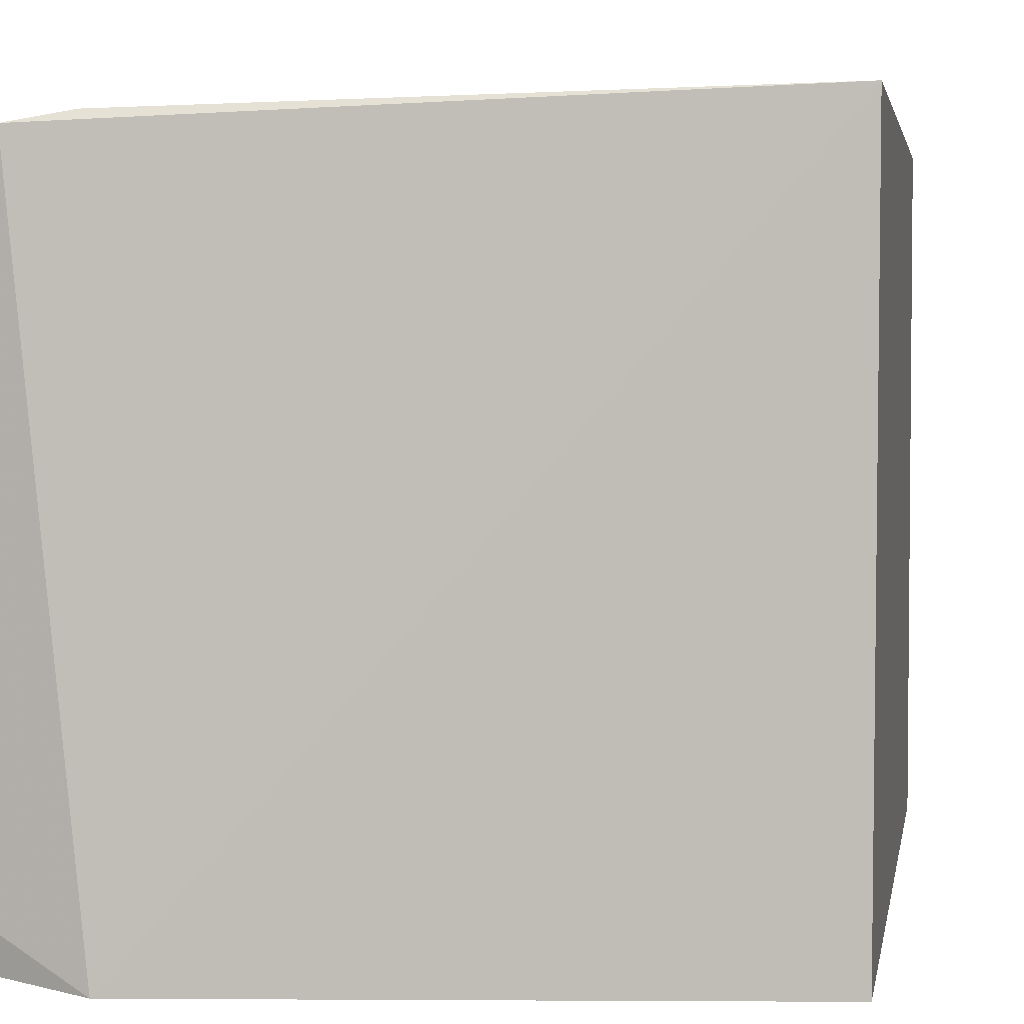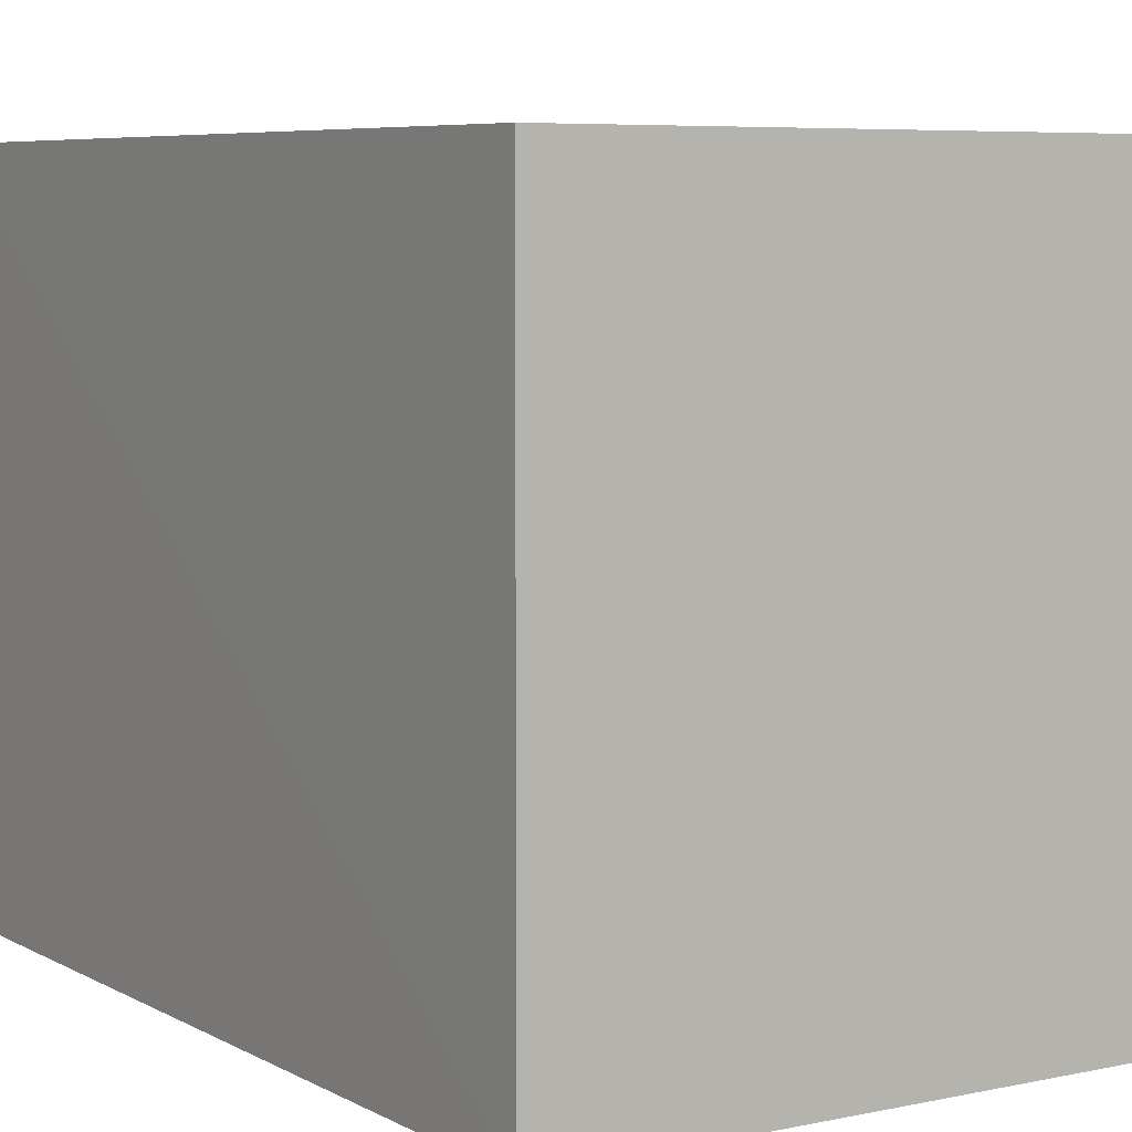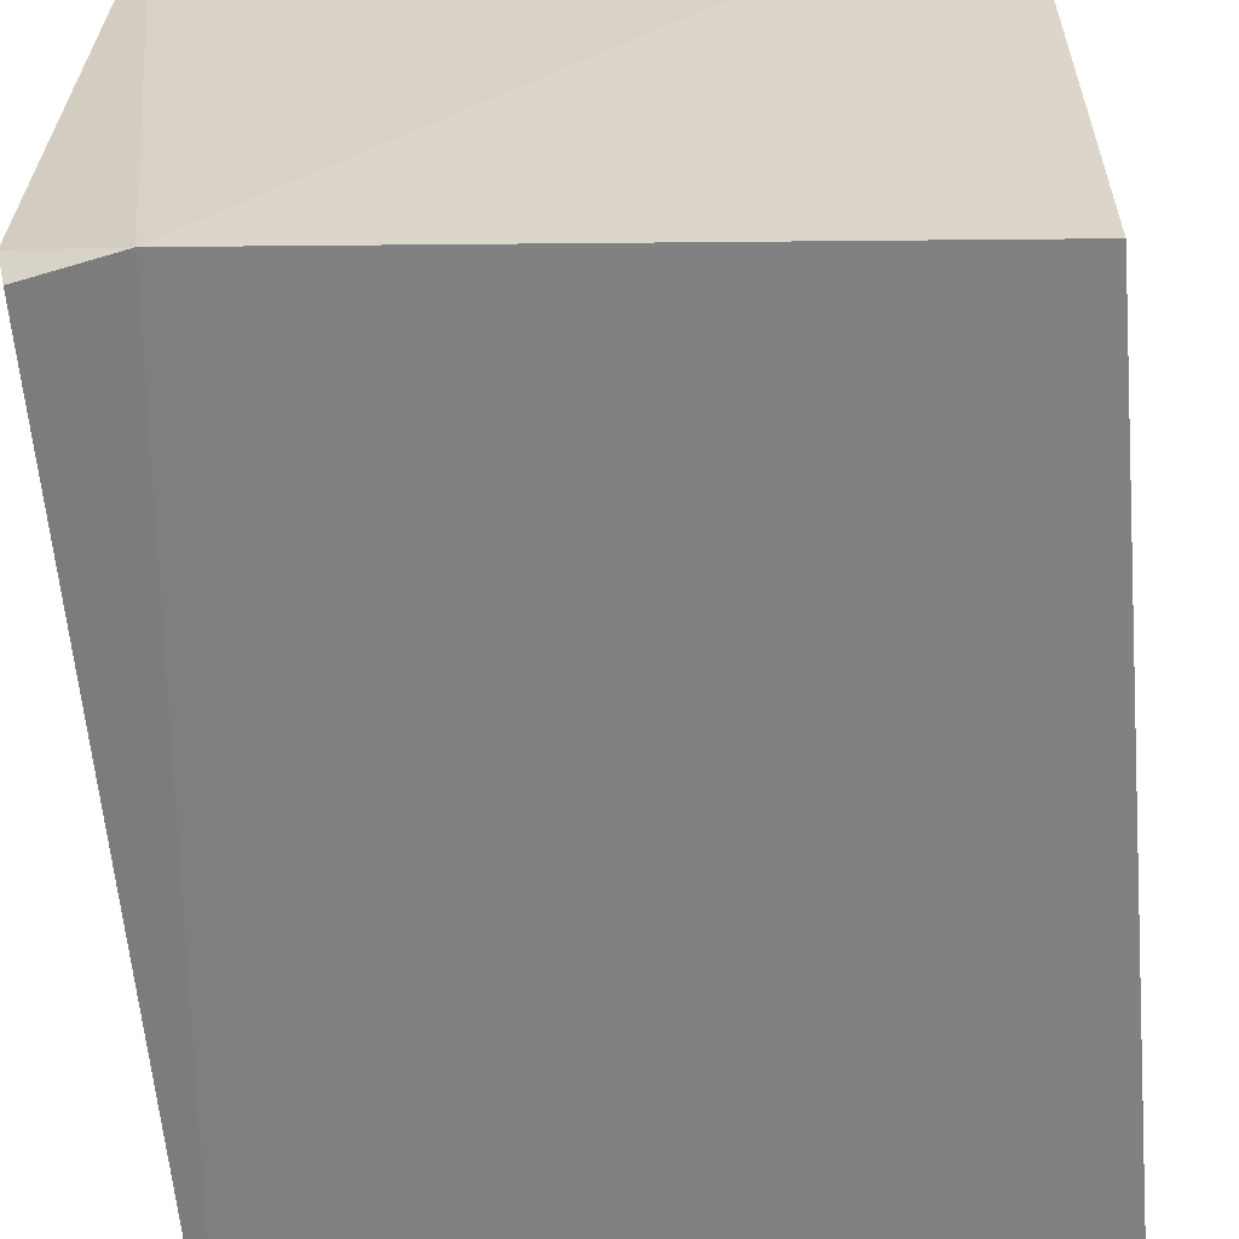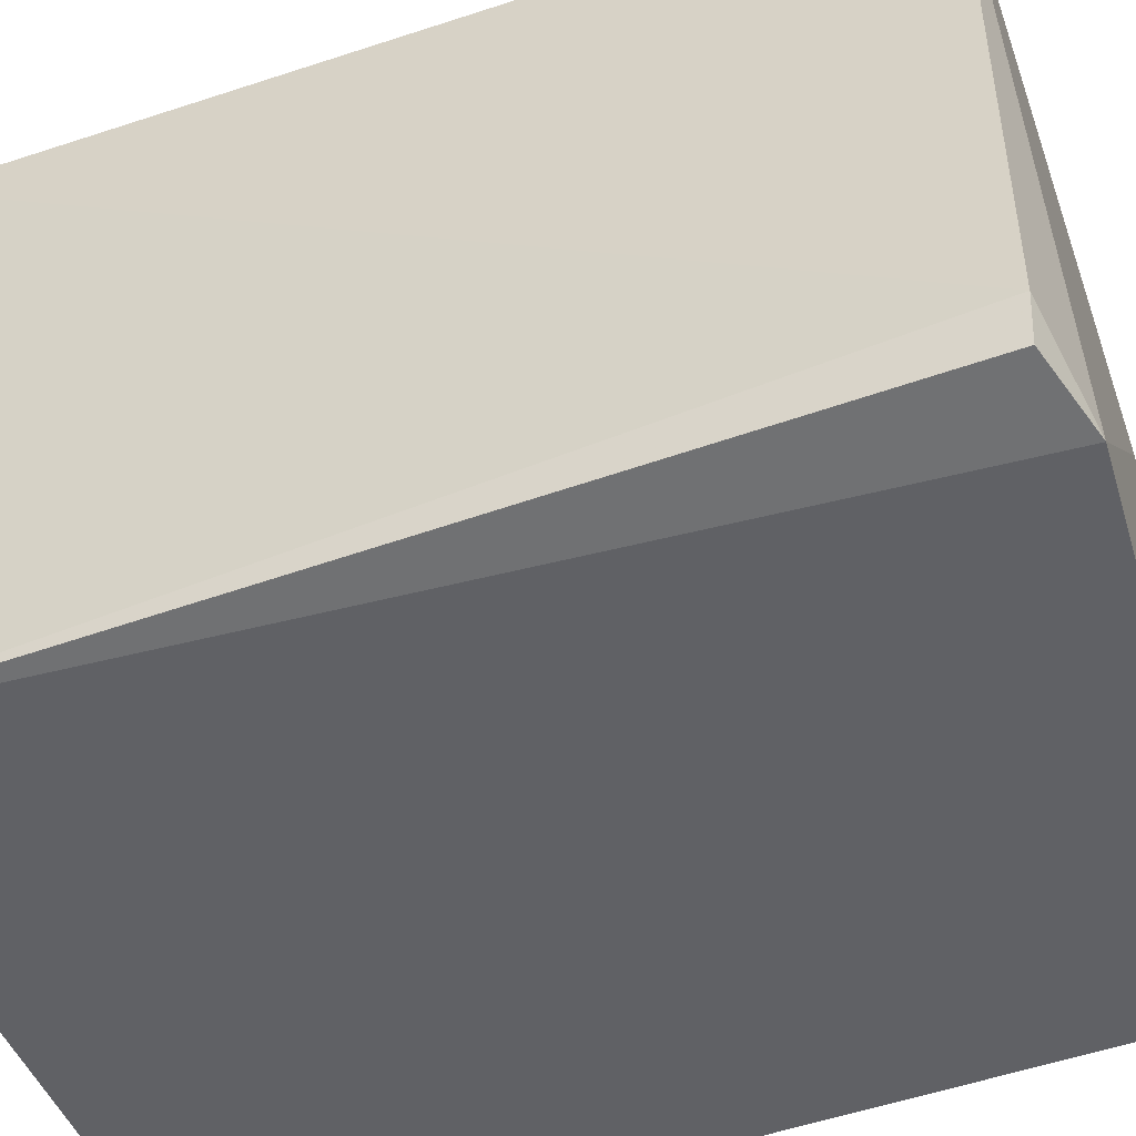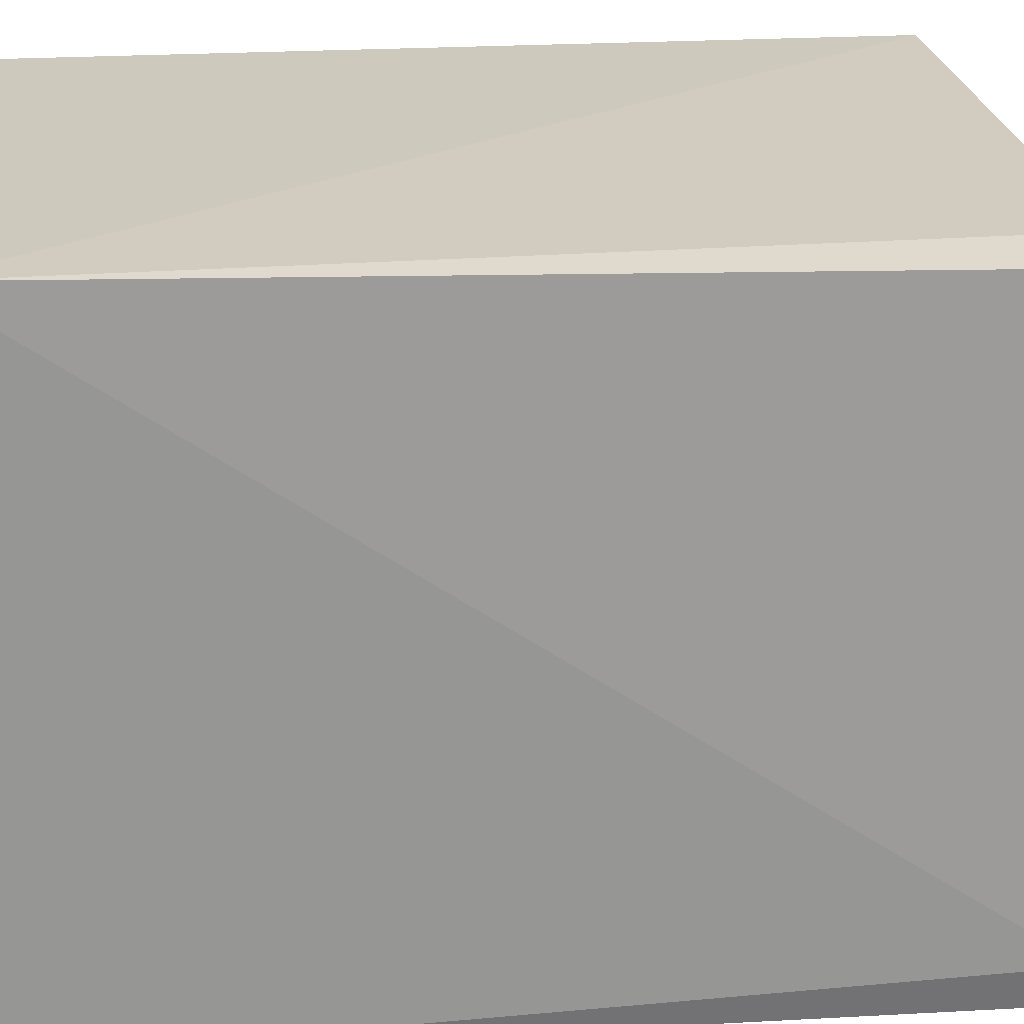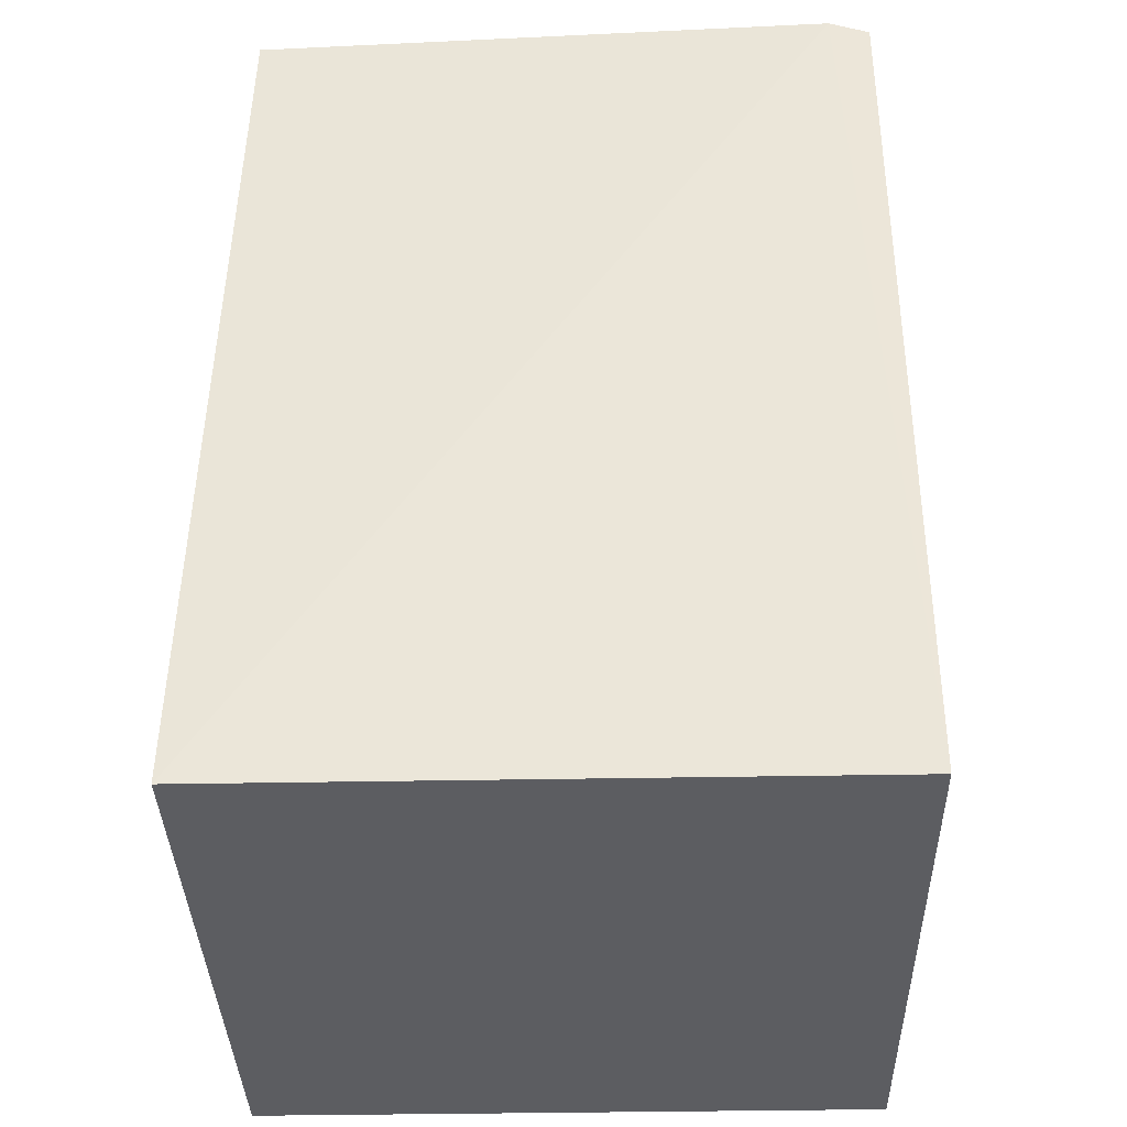
<metadata>
{"format":"obj","ext":"obj","renderer":"f3d","projection":"perspective","resolution":1024,"background":"white","views":[{"elev":3.5,"azim":9.2,"up":"+Y"},{"elev":6.2,"azim":147.2,"up":"+Y"},{"elev":-60.4,"azim":4.9,"up":"+Y"},{"elev":-49.2,"azim":-68.4,"up":"+Y"},{"elev":22.7,"azim":-95.4,"up":"+Y"},{"elev":-36.6,"azim":-88.6,"up":"+Z"}]}
</metadata>
<code>
v 0.02165 -0.02334 0.3338
v 0.02273 -0.02276 0.0113
v 0.02246 0.2209 0.3347
v -0.2151 0.2118 0.3452
v -0.2197 -0.02276 0.0113
v -0.1895 -0.02629 0.3512
v -0.2197 0.2197 0.0113
v -0.2234 -0.006831 0.3449
v 0.02273 0.2197 0.0113
v -0.1934 0.2157 0.3421
v -0.2201 -0.02268 0.3432
f 1 2 3
f 6 1 3
f 6 3 4
f 6 5 2
f 6 2 1
f 7 2 5
f 8 6 4
f 8 7 5
f 8 4 7
f 9 7 3
f 9 3 2
f 9 2 7
f 10 7 4
f 10 4 3
f 10 3 7
f 11 8 5
f 11 5 6
f 11 6 8

</code>
